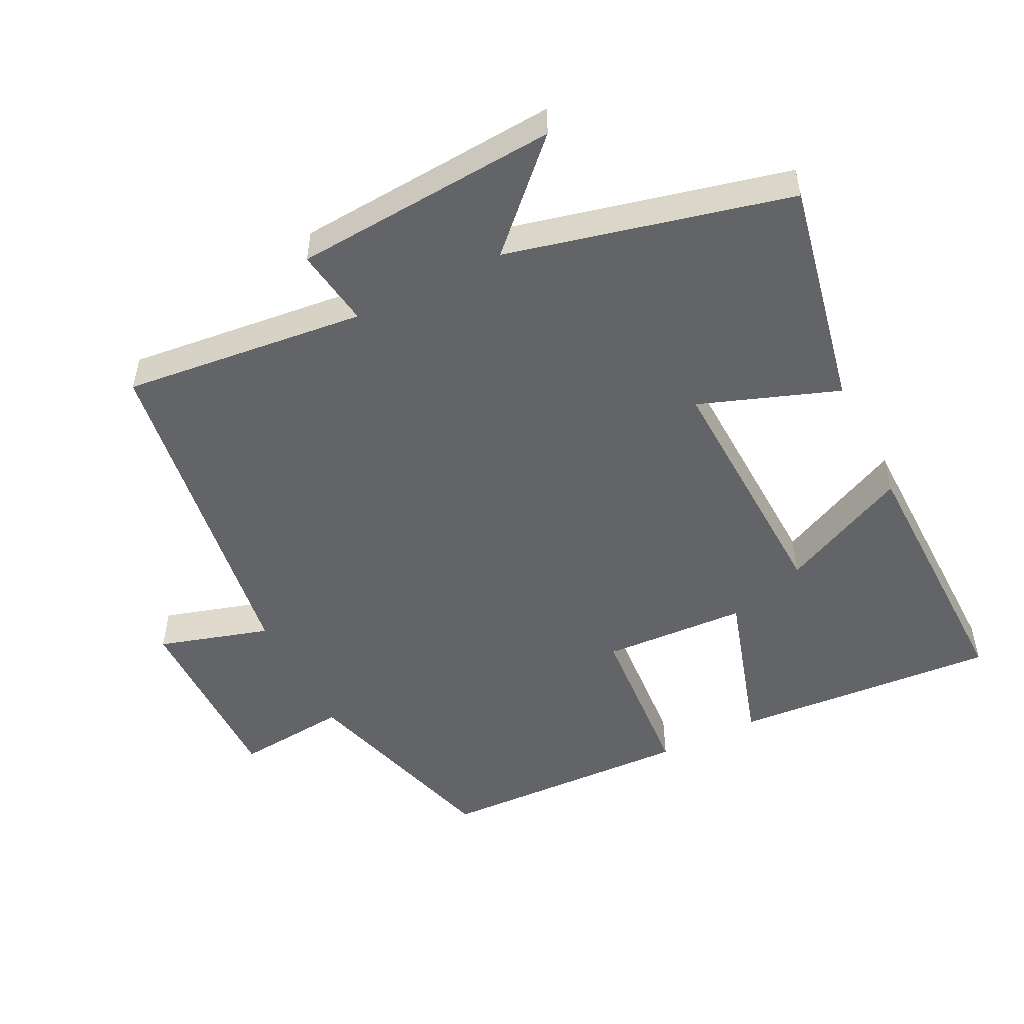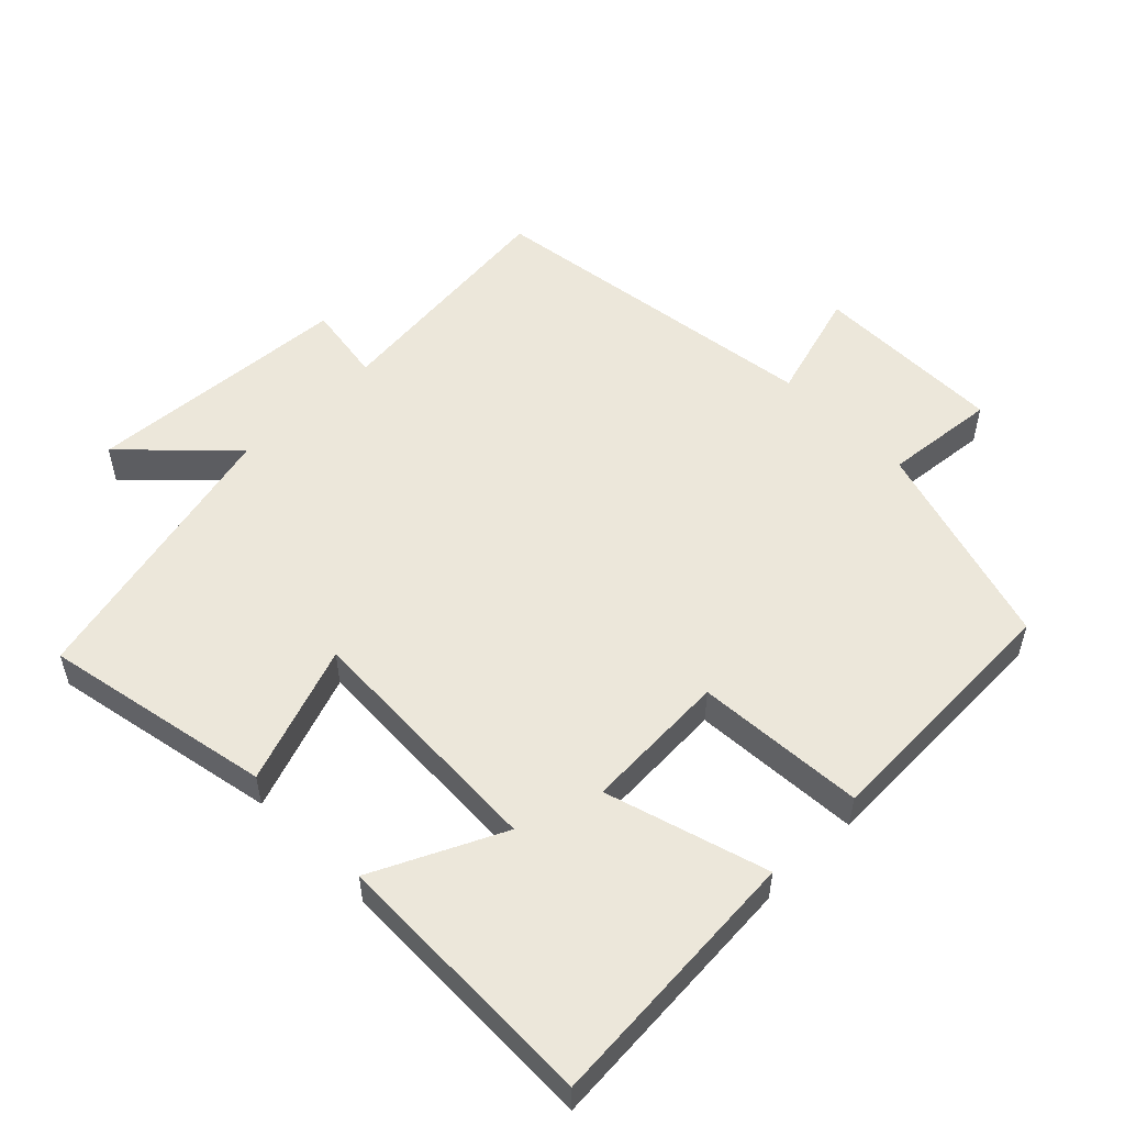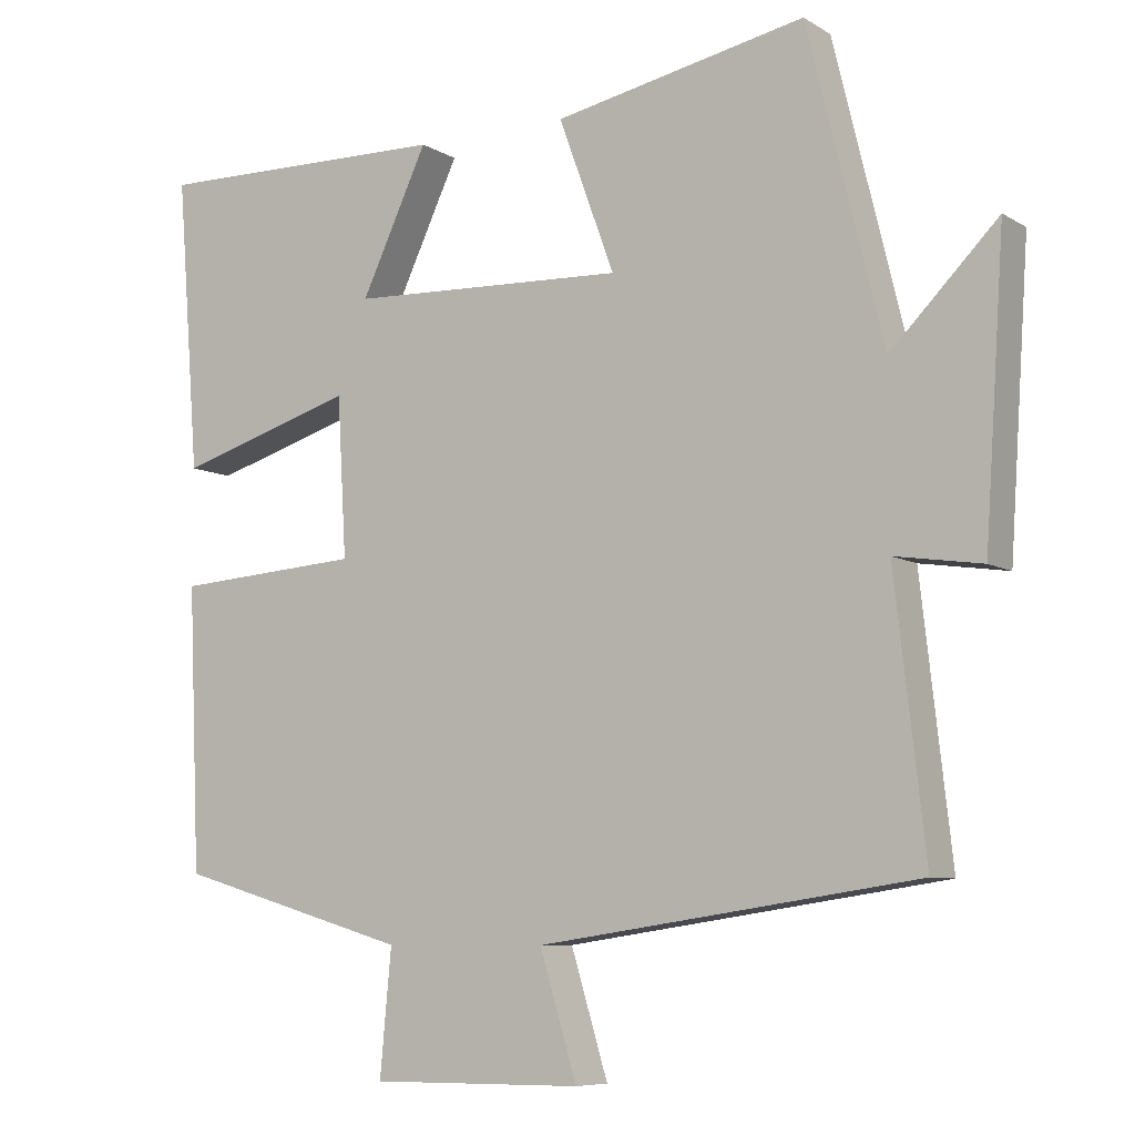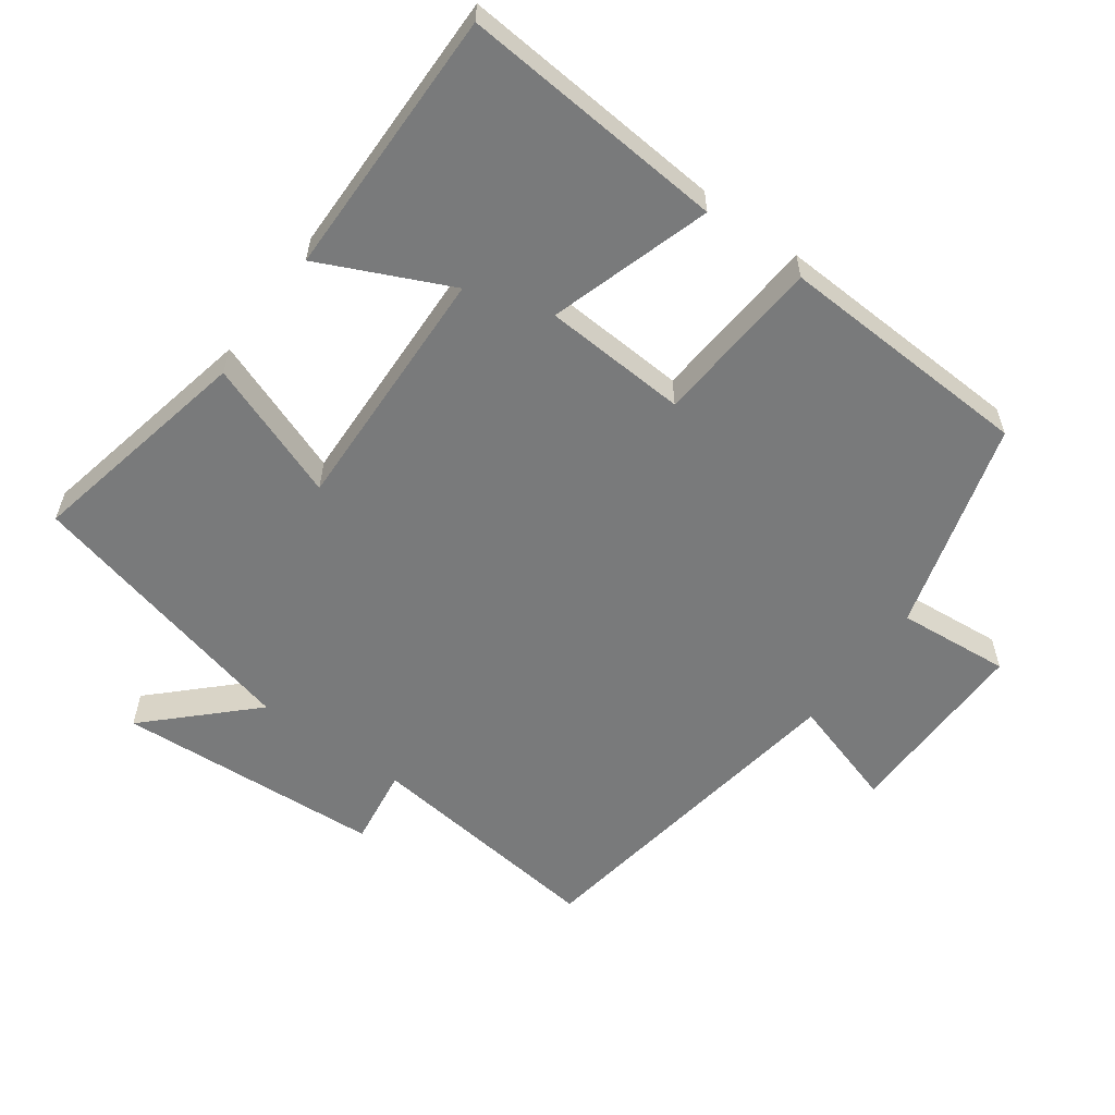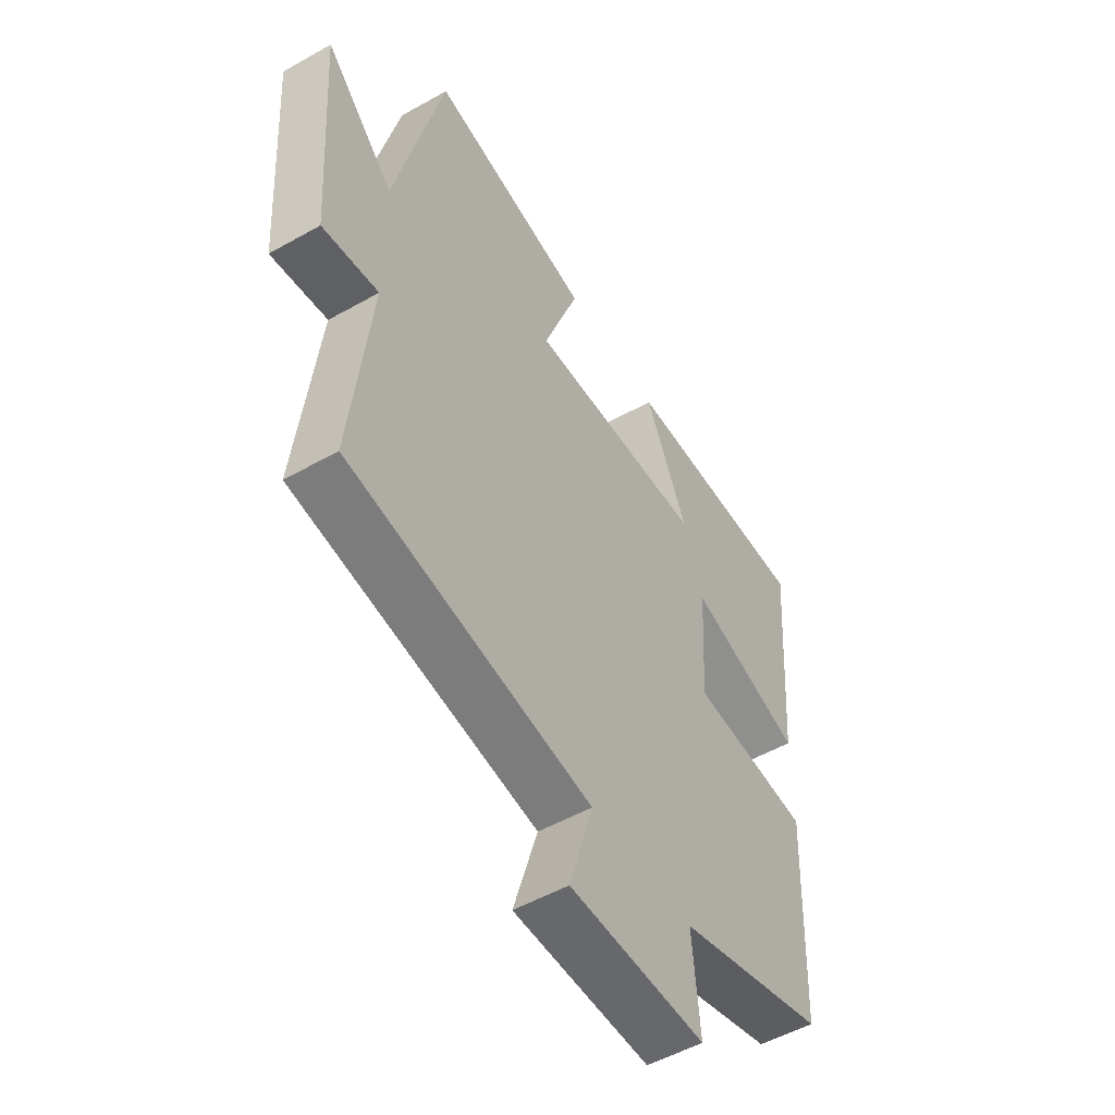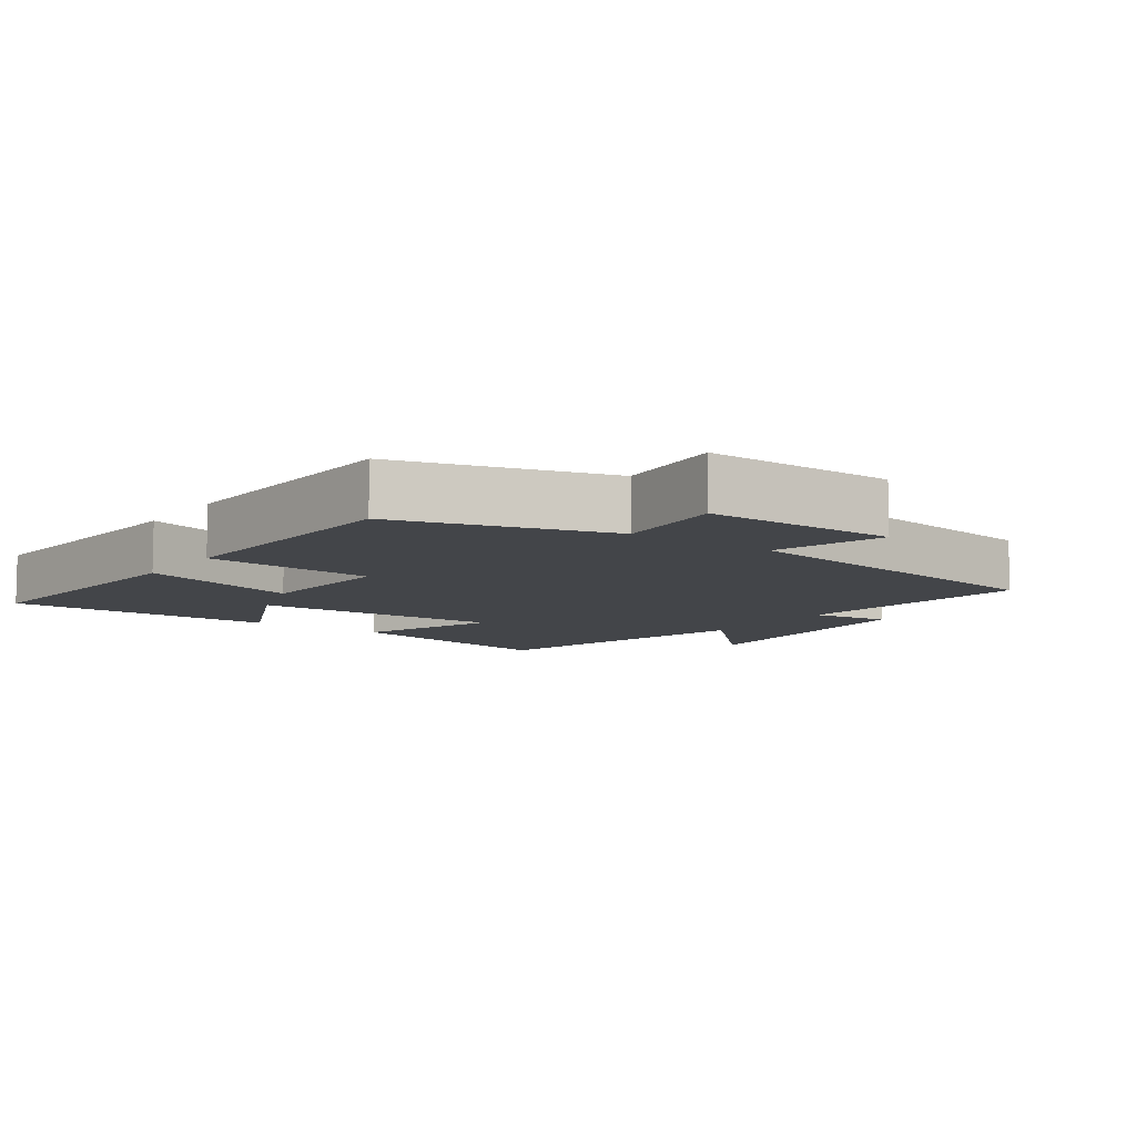
<metadata>
{"format":"obj","ext":"obj","renderer":"f3d","projection":"perspective","resolution":1024,"background":"white","views":[{"elev":-51.2,"azim":-63.3,"up":"+Y"},{"elev":53.7,"azim":45.8,"up":"+Y"},{"elev":-7.7,"azim":-148.1,"up":"+Z"},{"elev":-58.0,"azim":53.8,"up":"+Y"},{"elev":-52.1,"azim":-58.6,"up":"+Z"},{"elev":-8.6,"azim":144.4,"up":"+Y"}]}
</metadata>
<code>
v 0.484 0.07 -0.41
v 0.176 0.07 -0.5
v 0.191 0.07 -0.664
v -0.089 0.07 -0.662
v -0.04 0.07 -0.5
v -0.54 0.07 -0.426
v -0.5 0.07 -0.071
v -0.615 0.07 -0.088
v -0.641 0.07 0.3
v -0.5 0.07 0.157
v -0.4 0.07 0.568
v -0.067 0.07 0.5
v -0.141 0.07 0.298
v 0.225 0.07 0.312
v 0.137 0.07 0.5
v 0.53 0.07 0.506
v 0.5 0.07 0.119
v 0.265 0.07 0.191
v 0.253 0.07 -0.019
v 0.5 0.07 -0.037
v 0.484 0 -0.41
v 0.176 0 -0.5
v 0.191 0 -0.664
v -0.089 0 -0.662
v -0.04 0 -0.5
v -0.54 0 -0.426
v -0.5 0 -0.071
v -0.615 0 -0.088
v -0.641 0 0.3
v -0.5 0 0.157
v -0.4 0 0.568
v -0.067 0 0.5
v -0.141 0 0.298
v 0.225 0 0.312
v 0.137 0 0.5
v 0.53 0 0.506
v 0.5 0 0.119
v 0.265 0 0.191
v 0.253 0 -0.019
v 0.5 0 -0.037
f 19 20 1 2
f 18 19 2
f 16 17 18
f 14 15 16
f 14 16 18
f 13 14 18 2
f 10 11 12 13
f 7 8 9 10
f 13 2 3
f 10 13 3
f 7 10 3
f 5 6 7
f 3 4 5
f 3 5 7
f 22 21 40 39
f 22 39 38
f 38 37 36
f 36 35 34
f 38 36 34
f 22 38 34 33
f 33 32 31 30
f 30 29 28 27
f 23 22 33
f 23 33 30
f 23 30 27
f 27 26 25
f 25 24 23
f 27 25 23
f 1 21 22 2
f 2 22 23 3
f 3 23 24 4
f 4 24 25 5
f 5 25 26 6
f 6 26 27 7
f 7 27 28 8
f 8 28 29 9
f 9 29 30 10
f 10 30 31 11
f 11 31 32 12
f 12 32 33 13
f 13 33 34 14
f 14 34 35 15
f 15 35 36 16
f 16 36 37 17
f 17 37 38 18
f 18 38 39 19
f 19 39 40 20
f 20 40 21 1

</code>
